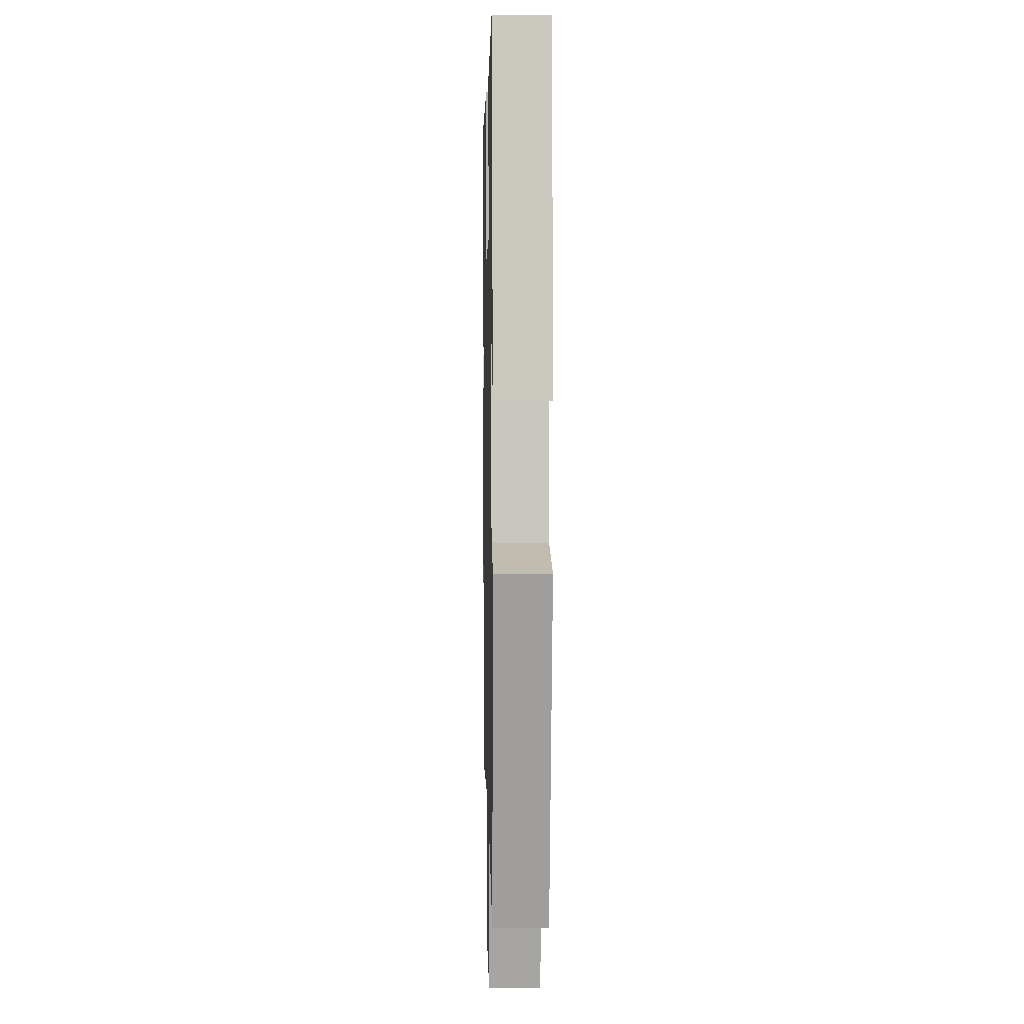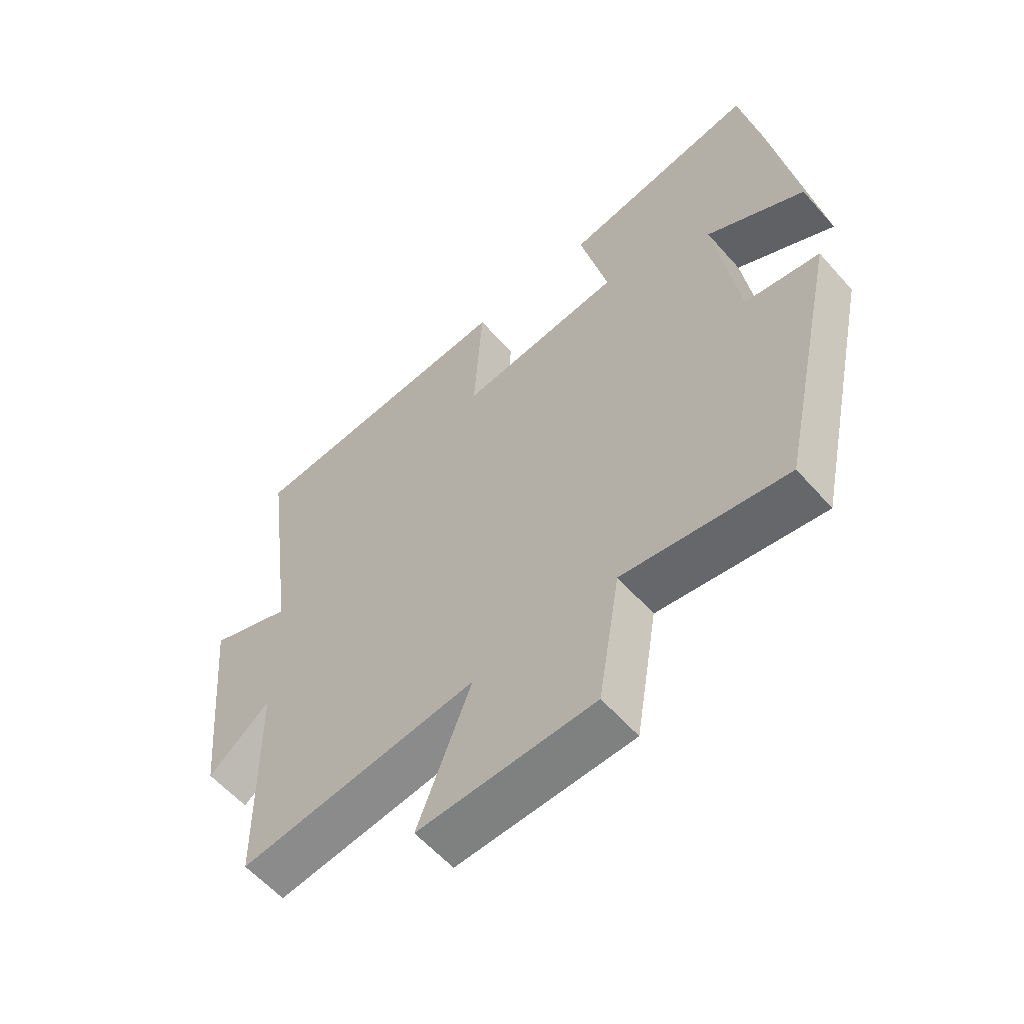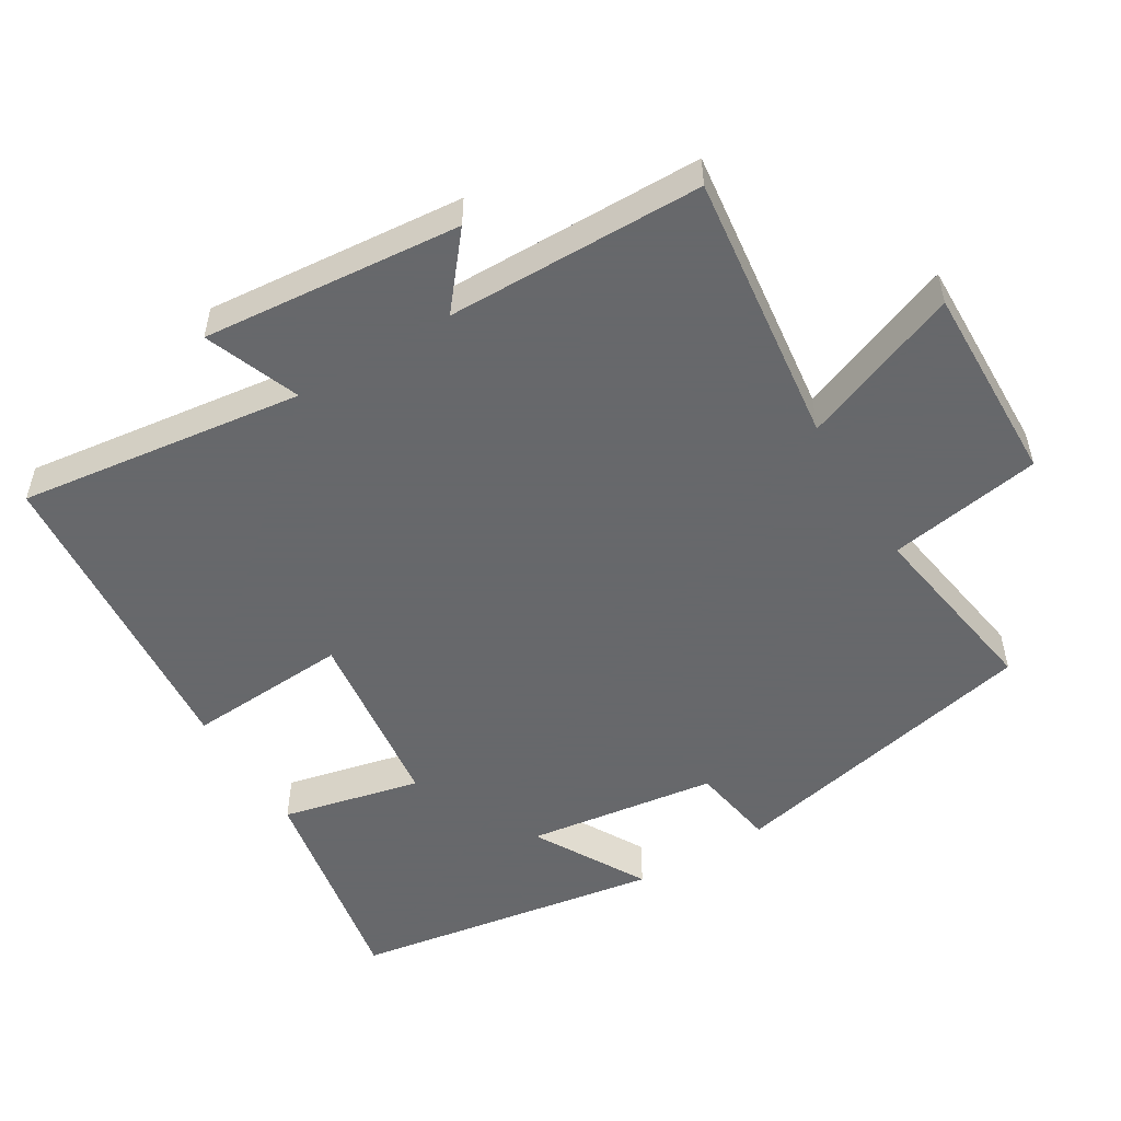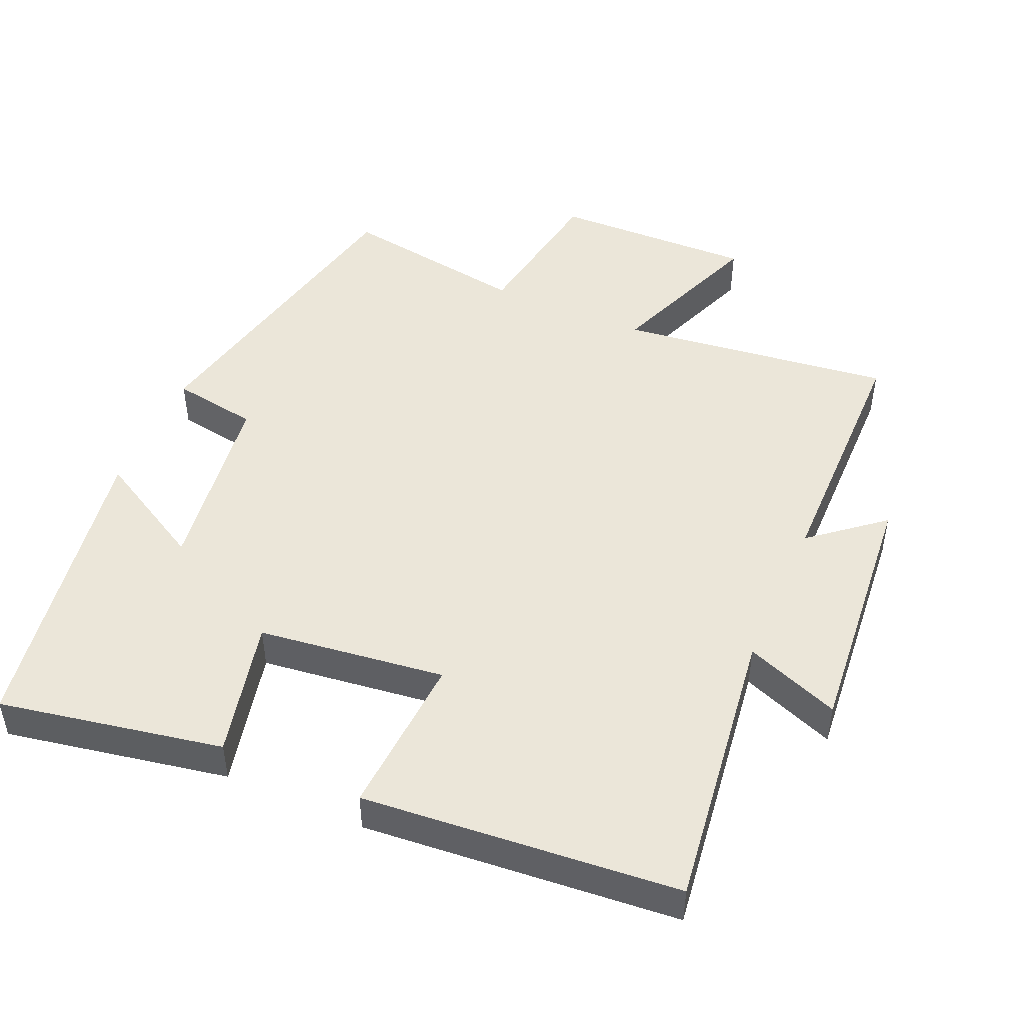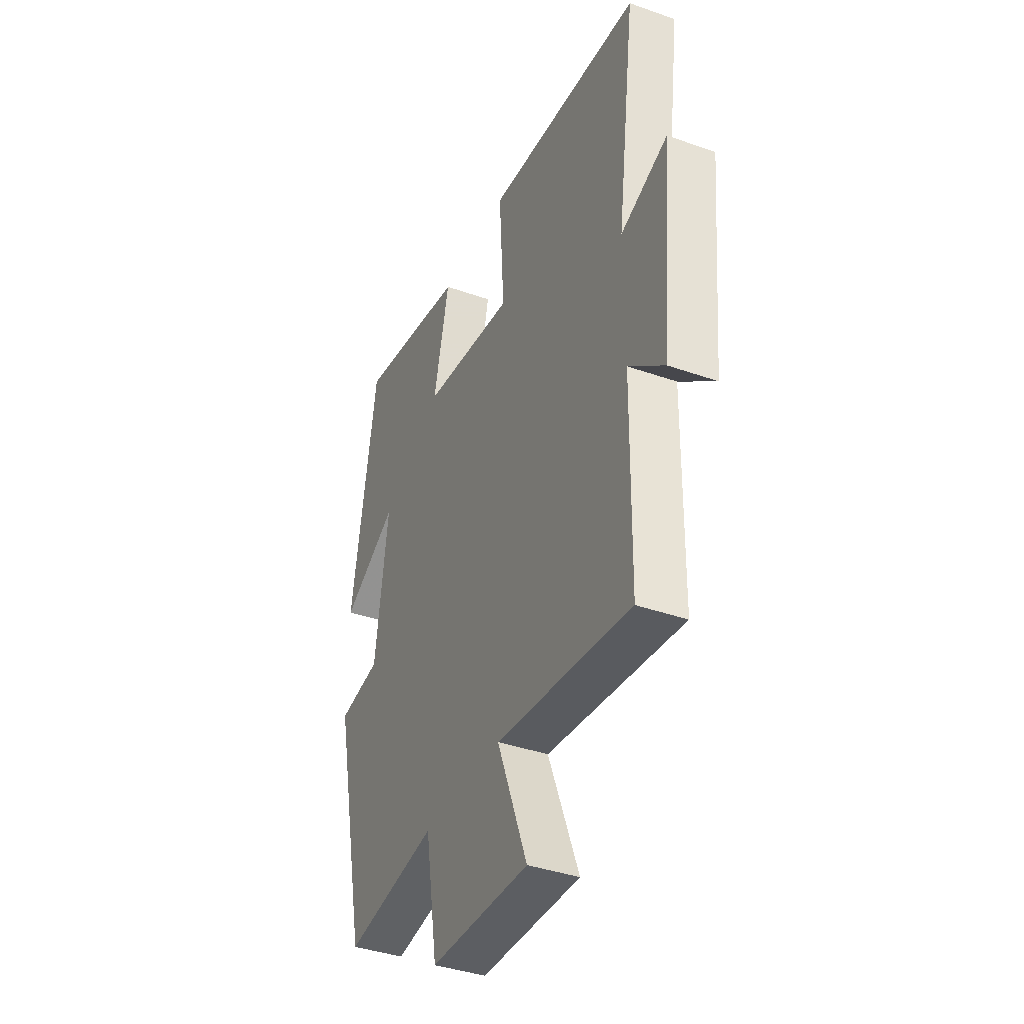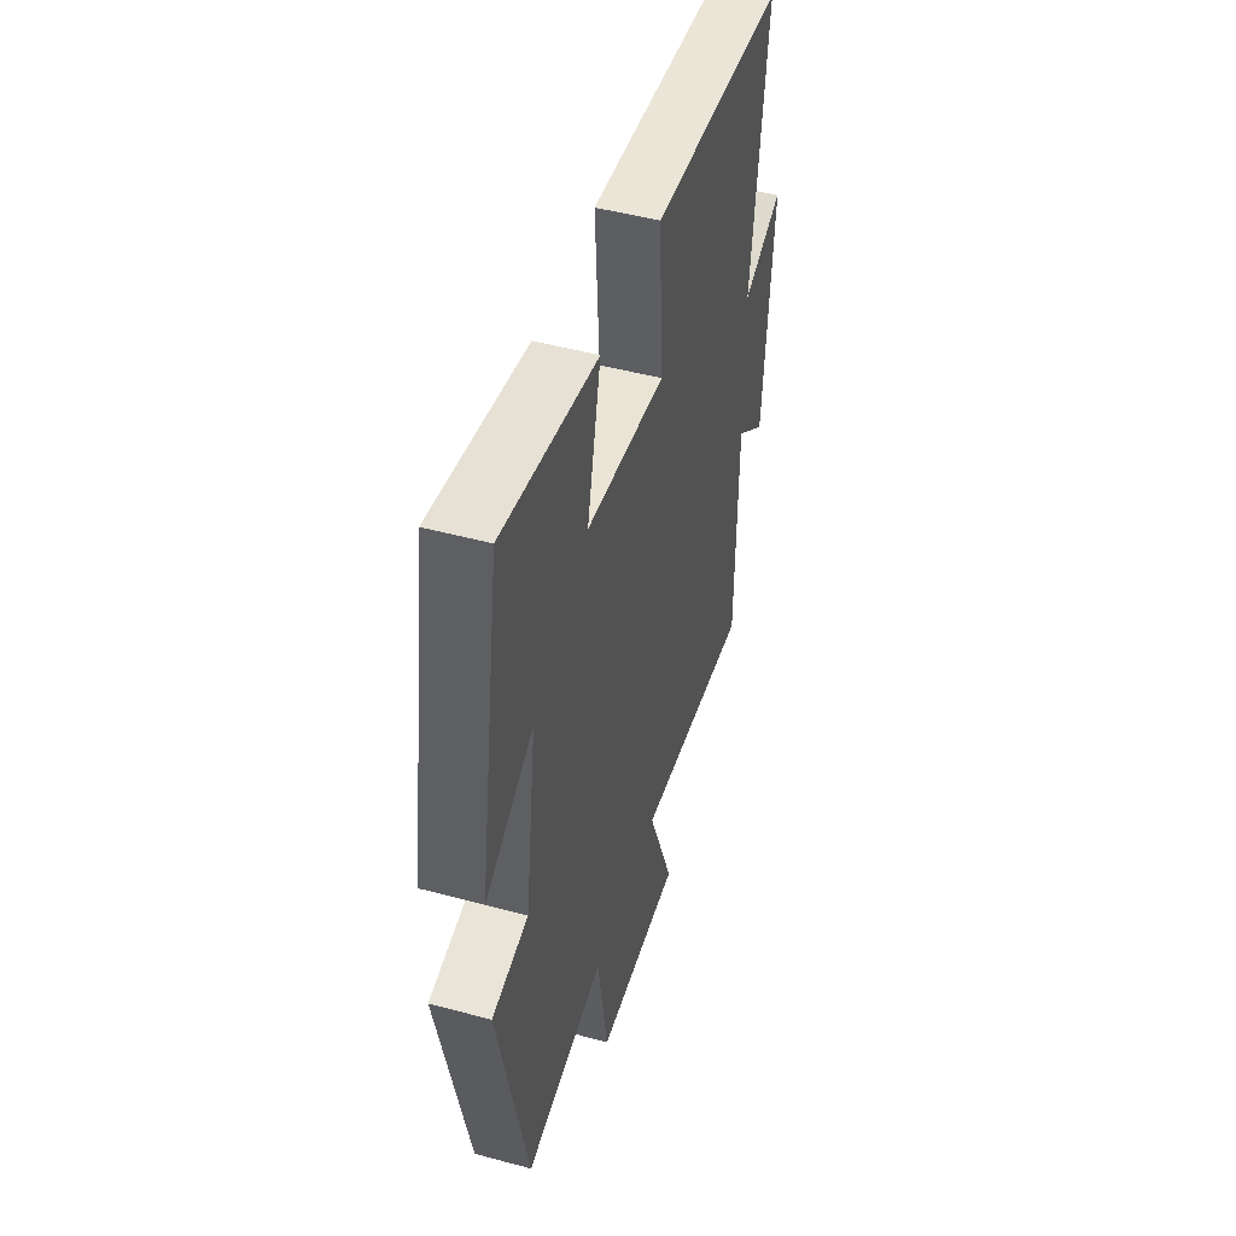
<metadata>
{"format":"obj","ext":"obj","renderer":"f3d","projection":"perspective","resolution":1024,"background":"white","views":[{"elev":7.0,"azim":-91.3,"up":"+Z"},{"elev":-58.8,"azim":-138.9,"up":"+Z"},{"elev":-52.3,"azim":121.3,"up":"+Y"},{"elev":47.9,"azim":23.7,"up":"+Y"},{"elev":-39.0,"azim":66.1,"up":"+Z"},{"elev":48.4,"azim":-73.2,"up":"+Z"}]}
</metadata>
<code>
v 0.495 0.07 -0.549
v 0.103 0.07 -0.5
v 0.191 0.07 -0.728
v -0.097 0.07 -0.72
v -0.133 0.07 -0.5
v -0.402 0.07 -0.542
v -0.5 0.07 -0.087
v -0.377 0.07 -0.067
v -0.339 0.07 0.205
v -0.5 0.07 0.115
v -0.427 0.07 0.56
v -0.107 0.07 0.5
v -0.153 0.07 0.301
v 0.115 0.07 0.267
v 0.101 0.07 0.5
v 0.554 0.07 0.461
v 0.5 0.07 0.052
v 0.636 0.07 0.104
v 0.602 0.07 -0.266
v 0.5 0.07 -0.182
v 0.495 0 -0.549
v 0.103 0 -0.5
v 0.191 0 -0.728
v -0.097 0 -0.72
v -0.133 0 -0.5
v -0.402 0 -0.542
v -0.5 0 -0.087
v -0.377 0 -0.067
v -0.339 0 0.205
v -0.5 0 0.115
v -0.427 0 0.56
v -0.107 0 0.5
v -0.153 0 0.301
v 0.115 0 0.267
v 0.101 0 0.5
v 0.554 0 0.461
v 0.5 0 0.052
v 0.636 0 0.104
v 0.602 0 -0.266
v 0.5 0 -0.182
f 17 18 19 20
f 17 20 1 2
f 14 15 16 17
f 13 14 17 2
f 11 12 13
f 11 13 2
f 9 10 11
f 9 11 2 3
f 8 9 3
f 5 6 7 8
f 5 8 3
f 3 4 5
f 40 39 38 37
f 22 21 40 37
f 37 36 35 34
f 22 37 34 33
f 33 32 31
f 22 33 31
f 31 30 29
f 23 22 31 29
f 23 29 28
f 28 27 26 25
f 23 28 25
f 25 24 23
f 1 21 22 2
f 2 22 23 3
f 3 23 24 4
f 4 24 25 5
f 5 25 26 6
f 6 26 27 7
f 7 27 28 8
f 8 28 29 9
f 9 29 30 10
f 10 30 31 11
f 11 31 32 12
f 12 32 33 13
f 13 33 34 14
f 14 34 35 15
f 15 35 36 16
f 16 36 37 17
f 17 37 38 18
f 18 38 39 19
f 19 39 40 20
f 20 40 21 1

</code>
